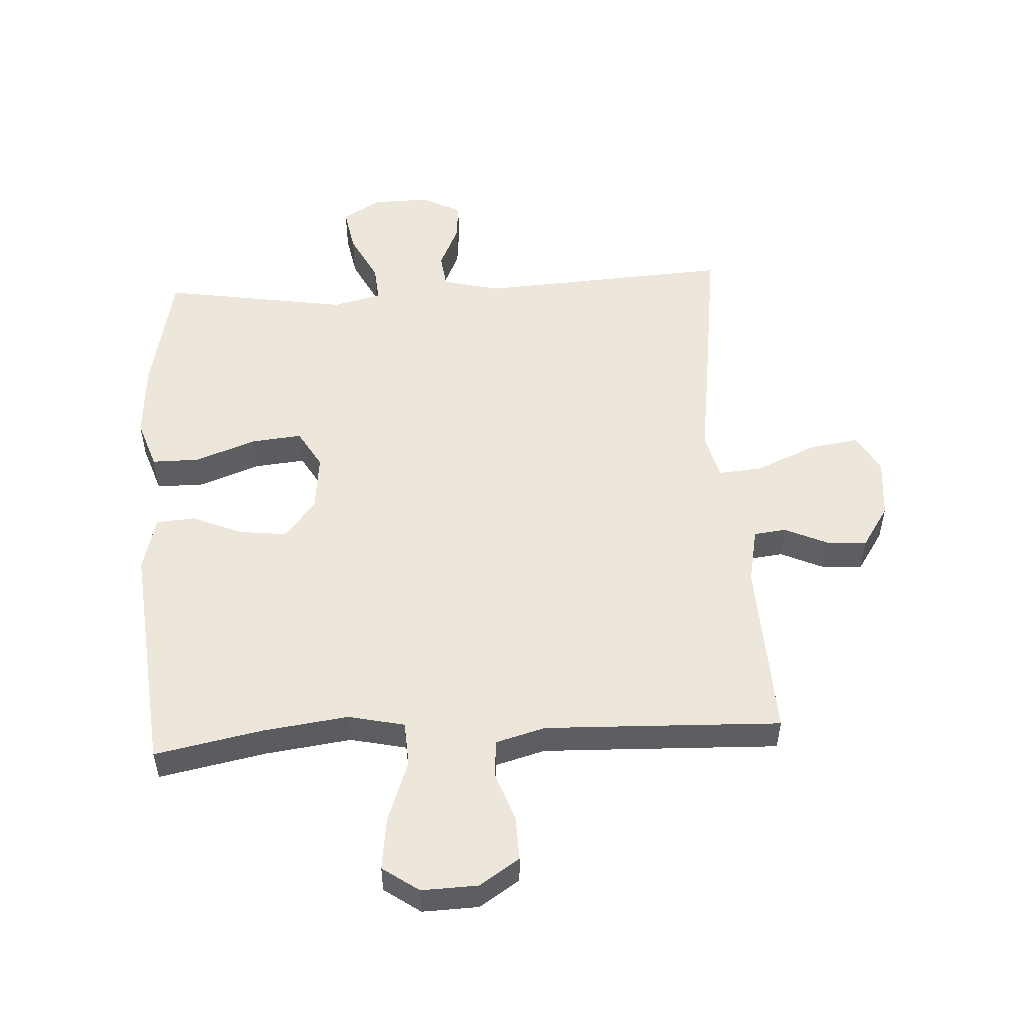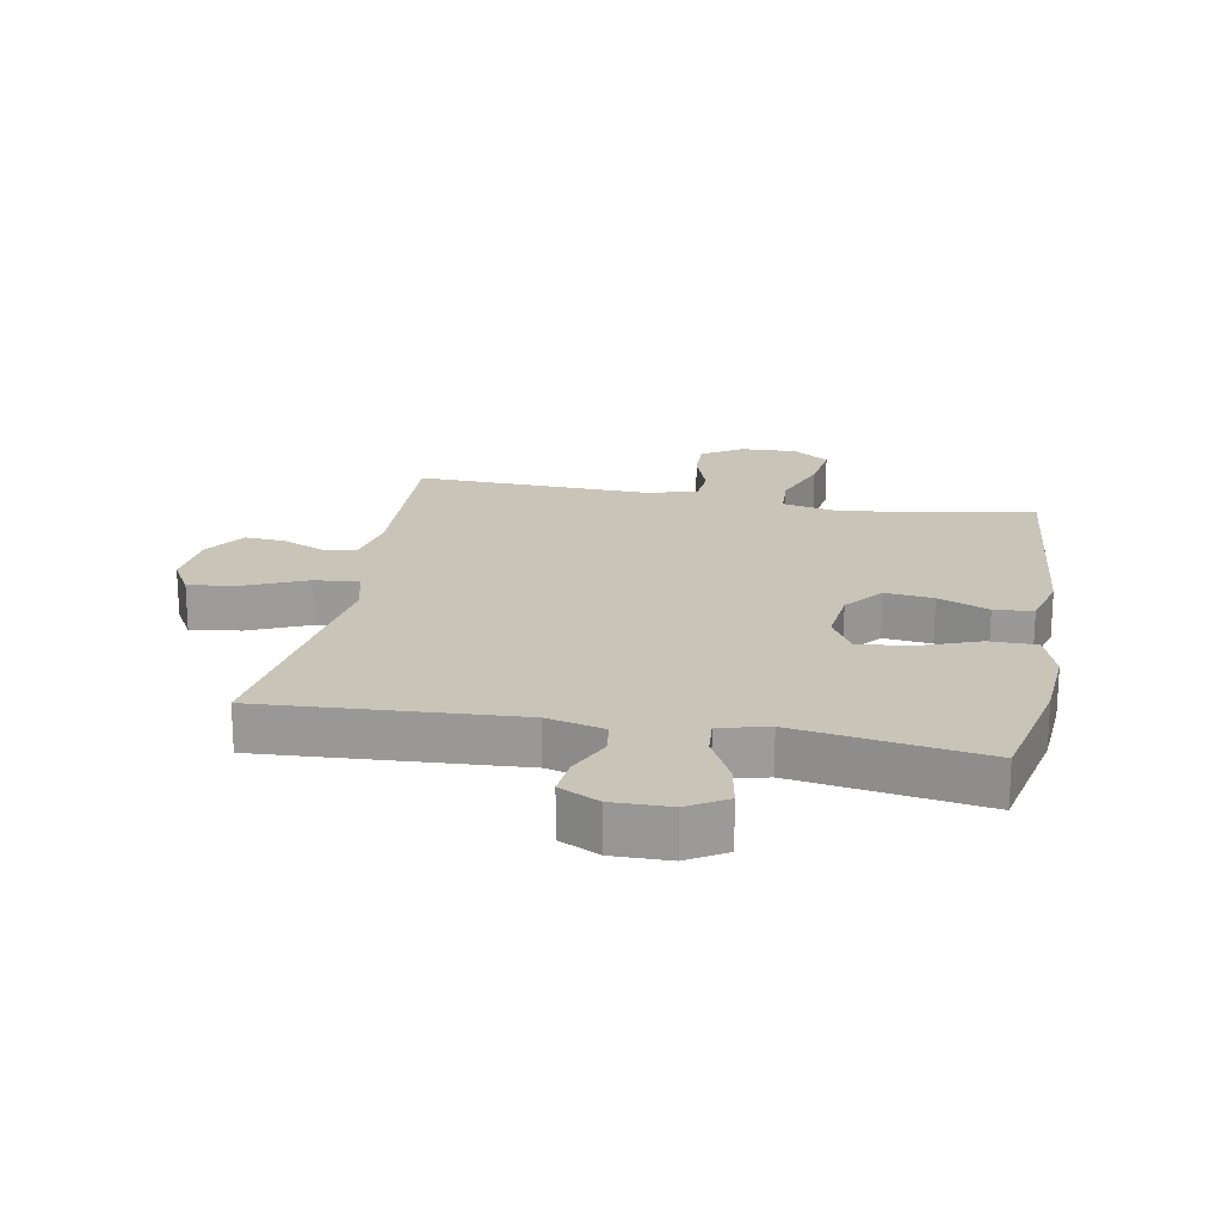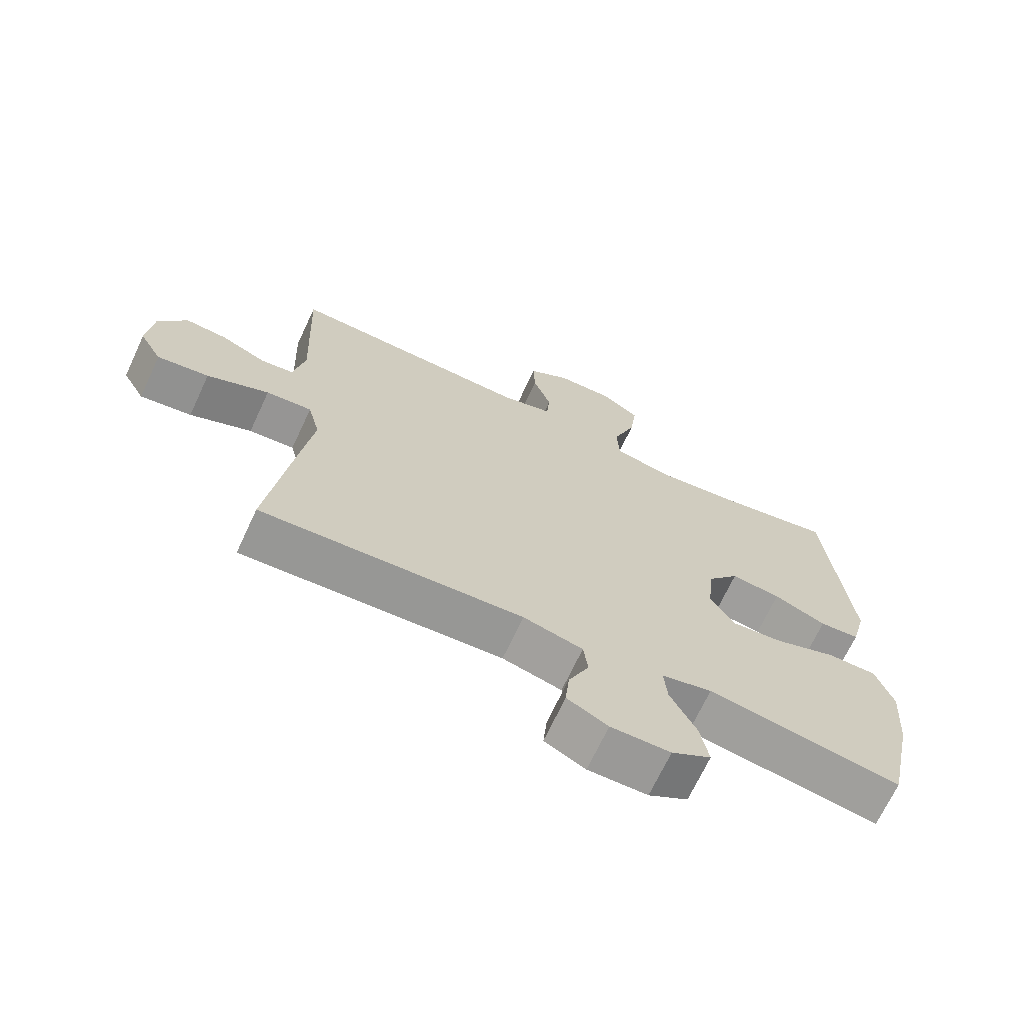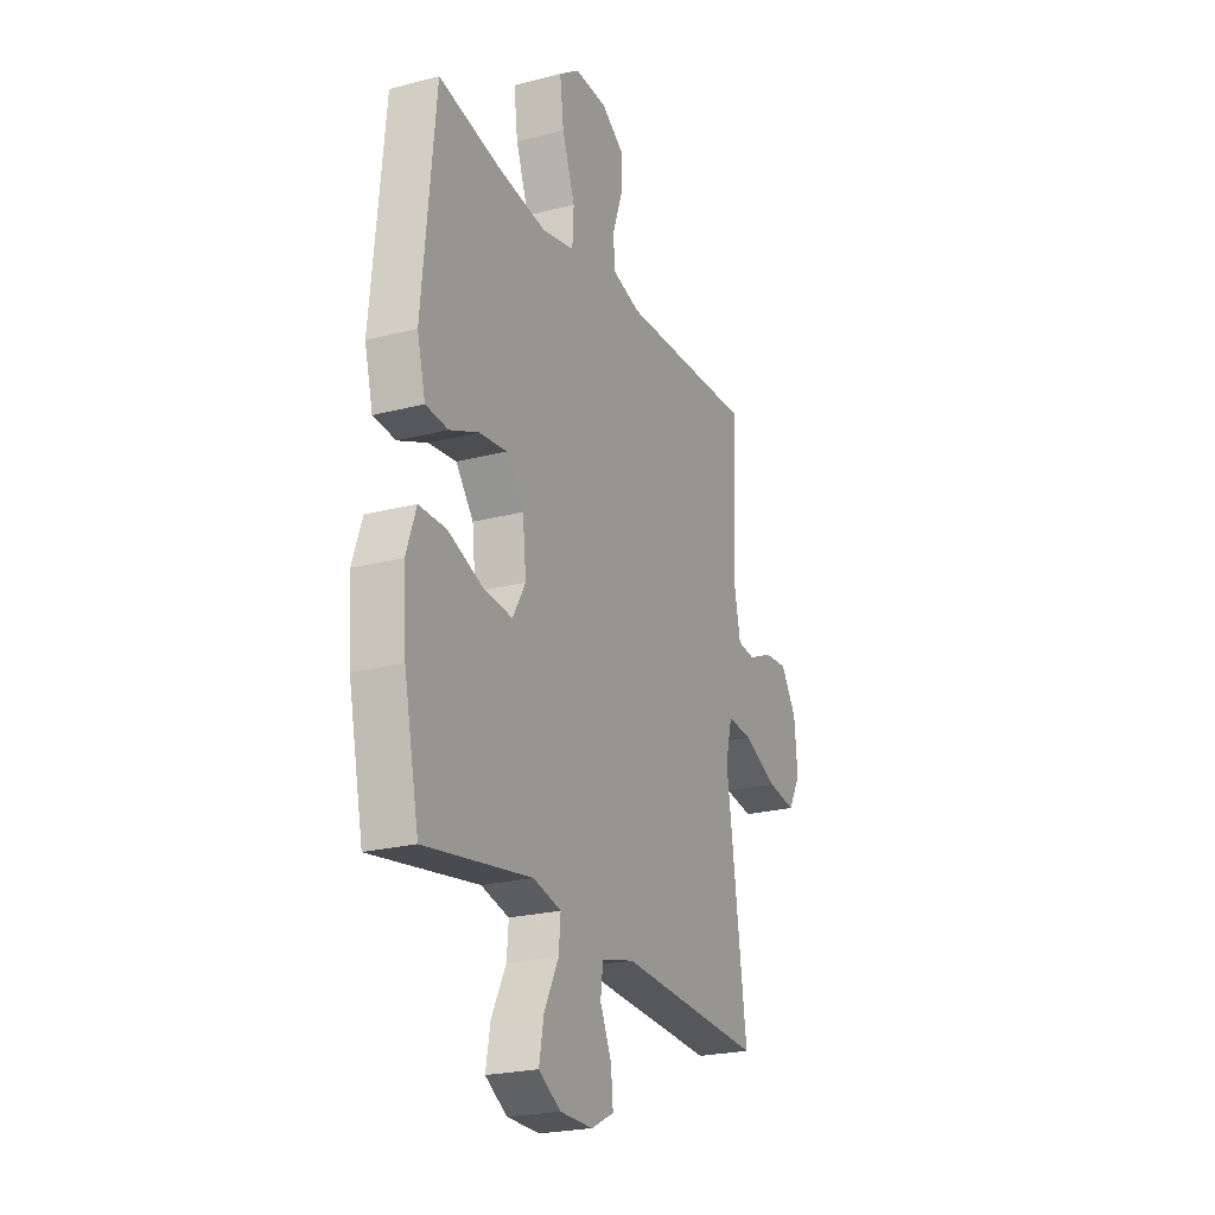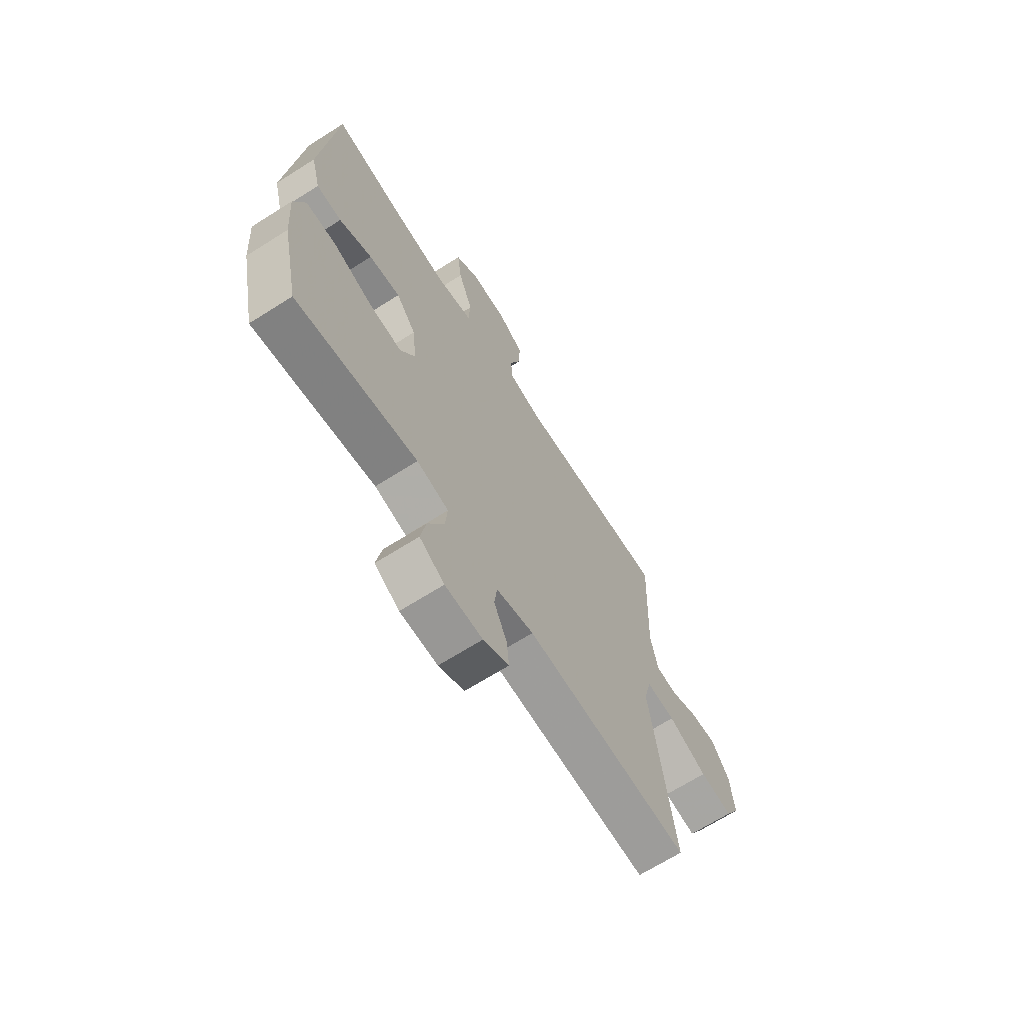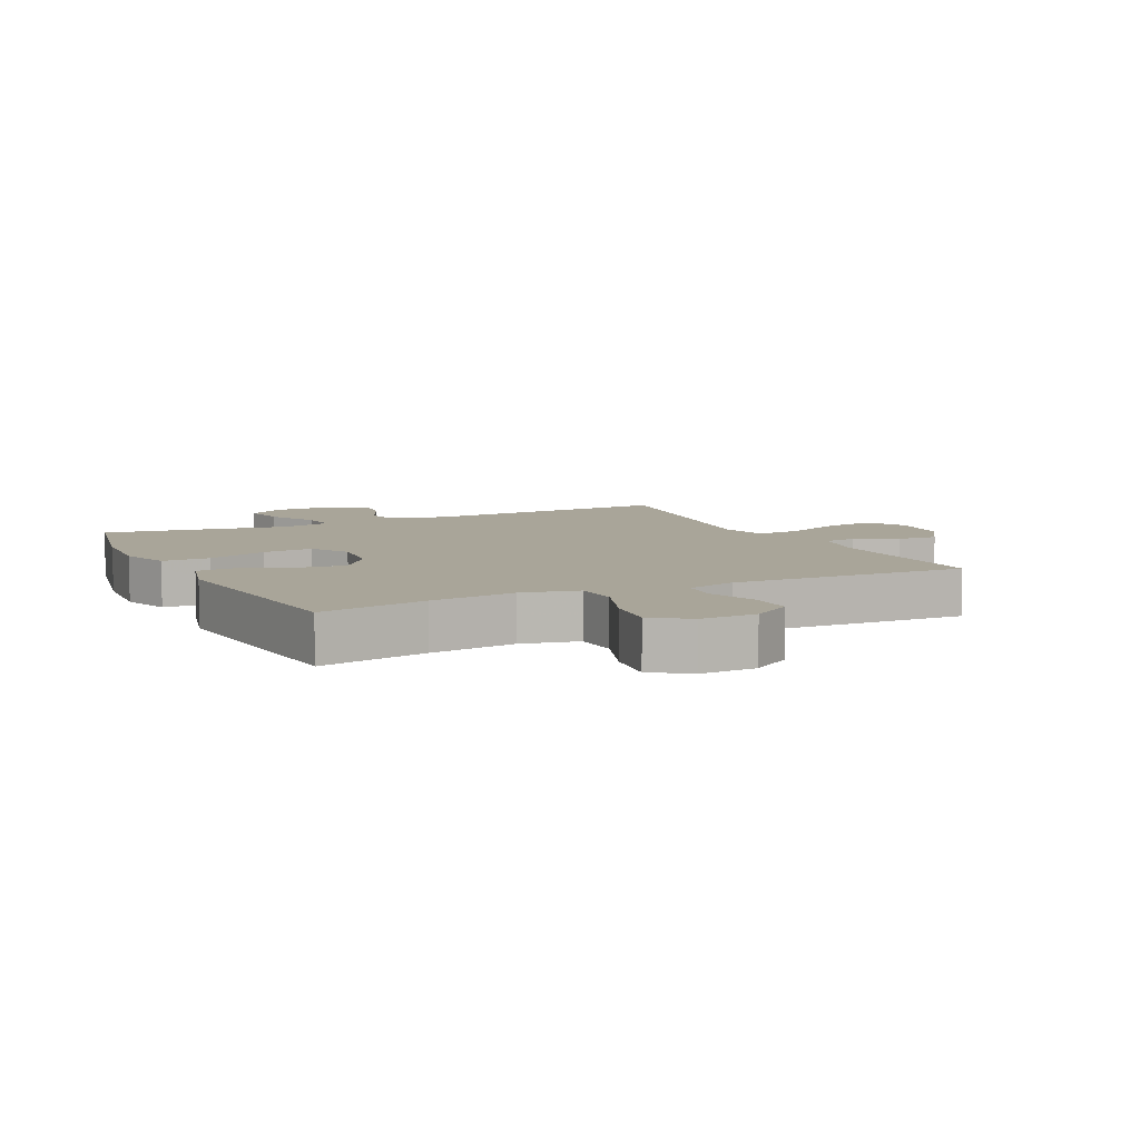
<metadata>
{"format":"obj","ext":"obj","renderer":"f3d","projection":"perspective","resolution":1024,"background":"white","views":[{"elev":52.5,"azim":-3.3,"up":"+Y"},{"elev":20.1,"azim":-169.6,"up":"+Y"},{"elev":-69.2,"azim":155.0,"up":"+Z"},{"elev":-23.2,"azim":-66.2,"up":"+Z"},{"elev":-67.7,"azim":-57.6,"up":"+Z"},{"elev":7.4,"azim":-26.0,"up":"+Y"}]}
</metadata>
<code>
v -0.5 0.07 -0.5
v -0.542 0.07 -0.301
v -0.551 0.07 -0.176
v -0.524 0.07 -0.097
v -0.448 0.07 -0.097
v -0.351 0.07 -0.133
v -0.27 0.07 -0.141
v -0.234 0.07 -0.079
v -0.244 0.07 0.013
v -0.293 0.07 0.075
v -0.37 0.07 0.066
v -0.451 0.07 0.032
v -0.513 0.07 0.037
v -0.536 0.07 0.126
v -0.5 0.07 0.5
v -0.328 0.07 0.466
v -0.191 0.07 0.448
v -0.101 0.07 0.468
v -0.097 0.07 0.54
v -0.133 0.07 0.638
v -0.144 0.07 0.723
v -0.086 0.07 0.764
v 0.004 0.07 0.761
v 0.068 0.07 0.719
v 0.066 0.07 0.648
v 0.038 0.07 0.569
v 0.043 0.07 0.509
v 0.122 0.07 0.487
v 0.242 0.07 0.491
v 0.5 0.07 0.5
v 0.488 0.07 0.211
v 0.506 0.07 0.121
v 0.558 0.07 0.115
v 0.626 0.07 0.146
v 0.691 0.07 0.151
v 0.735 0.07 0.084
v 0.744 0.07 -0.013
v 0.709 0.07 -0.075
v 0.629 0.07 -0.063
v 0.533 0.07 -0.021
v 0.462 0.07 -0.015
v 0.443 0.07 -0.091
v 0.461 0.07 -0.215
v 0.5 0.07 -0.5
v 0.095 0.07 -0.476
v 0.003 0.07 -0.499
v -0.004 0.07 -0.554
v 0.028 0.07 -0.624
v 0.034 0.07 -0.686
v -0.029 0.07 -0.718
v -0.121 0.07 -0.717
v -0.182 0.07 -0.68
v -0.169 0.07 -0.609
v -0.129 0.07 -0.53
v -0.124 0.07 -0.471
v -0.202 0.07 -0.452
v -0.5 0 -0.5
v -0.542 0 -0.301
v -0.551 0 -0.176
v -0.524 0 -0.097
v -0.448 0 -0.097
v -0.351 0 -0.133
v -0.27 0 -0.141
v -0.234 0 -0.079
v -0.244 0 0.013
v -0.293 0 0.075
v -0.37 0 0.066
v -0.451 0 0.032
v -0.513 0 0.037
v -0.536 0 0.126
v -0.5 0 0.5
v -0.328 0 0.466
v -0.191 0 0.448
v -0.101 0 0.468
v -0.097 0 0.54
v -0.133 0 0.638
v -0.144 0 0.723
v -0.086 0 0.764
v 0.004 0 0.761
v 0.068 0 0.719
v 0.066 0 0.648
v 0.038 0 0.569
v 0.043 0 0.509
v 0.122 0 0.487
v 0.242 0 0.491
v 0.5 0 0.5
v 0.488 0 0.211
v 0.506 0 0.121
v 0.558 0 0.115
v 0.626 0 0.146
v 0.691 0 0.151
v 0.735 0 0.084
v 0.744 0 -0.013
v 0.709 0 -0.075
v 0.629 0 -0.063
v 0.533 0 -0.021
v 0.462 0 -0.015
v 0.443 0 -0.091
v 0.461 0 -0.215
v 0.5 0 -0.5
v 0.095 0 -0.476
v 0.003 0 -0.499
v -0.004 0 -0.554
v 0.028 0 -0.624
v 0.034 0 -0.686
v -0.029 0 -0.718
v -0.121 0 -0.717
v -0.182 0 -0.68
v -0.169 0 -0.609
v -0.129 0 -0.53
v -0.124 0 -0.471
v -0.202 0 -0.452
f 51 52 53 54
f 51 54 55
f 50 51 55
f 47 48 49 50
f 46 47 50 55
f 45 46 55 56
f 42 43 44 45
f 41 42 45 56
f 37 38 39 40
f 37 40 41
f 36 37 41
f 33 34 35 36
f 32 33 36 41
f 31 32 41 56
f 29 30 31 56
f 23 24 25 26
f 23 26 27
f 22 23 27
f 19 20 21 22
f 19 22 27
f 18 19 27 28
f 13 14 15 16
f 11 12 13 16
f 10 11 16 17
f 9 10 17 18
f 3 4 5 6
f 3 6 7
f 2 3 7
f 1 2 7
f 56 1 7
f 29 56 7 8
f 18 28 29
f 8 9 18 29
f 110 109 108 107
f 111 110 107
f 111 107 106
f 106 105 104 103
f 111 106 103 102
f 112 111 102 101
f 101 100 99 98
f 112 101 98 97
f 96 95 94 93
f 97 96 93
f 97 93 92
f 92 91 90 89
f 97 92 89 88
f 112 97 88 87
f 112 87 86 85
f 82 81 80 79
f 83 82 79
f 83 79 78
f 78 77 76 75
f 83 78 75
f 84 83 75 74
f 72 71 70 69
f 72 69 68 67
f 73 72 67 66
f 74 73 66 65
f 62 61 60 59
f 63 62 59
f 63 59 58
f 63 58 57
f 63 57 112
f 64 63 112 85
f 85 84 74
f 85 74 65 64
f 1 57 58 2
f 2 58 59 3
f 3 59 60 4
f 4 60 61 5
f 5 61 62 6
f 6 62 63 7
f 7 63 64 8
f 8 64 65 9
f 9 65 66 10
f 10 66 67 11
f 11 67 68 12
f 12 68 69 13
f 13 69 70 14
f 14 70 71 15
f 15 71 72 16
f 16 72 73 17
f 17 73 74 18
f 18 74 75 19
f 19 75 76 20
f 20 76 77 21
f 21 77 78 22
f 22 78 79 23
f 23 79 80 24
f 24 80 81 25
f 25 81 82 26
f 26 82 83 27
f 27 83 84 28
f 28 84 85 29
f 29 85 86 30
f 30 86 87 31
f 31 87 88 32
f 32 88 89 33
f 33 89 90 34
f 34 90 91 35
f 35 91 92 36
f 36 92 93 37
f 37 93 94 38
f 38 94 95 39
f 39 95 96 40
f 40 96 97 41
f 41 97 98 42
f 42 98 99 43
f 43 99 100 44
f 44 100 101 45
f 45 101 102 46
f 46 102 103 47
f 47 103 104 48
f 48 104 105 49
f 49 105 106 50
f 50 106 107 51
f 51 107 108 52
f 52 108 109 53
f 53 109 110 54
f 54 110 111 55
f 55 111 112 56
f 56 112 57 1

</code>
